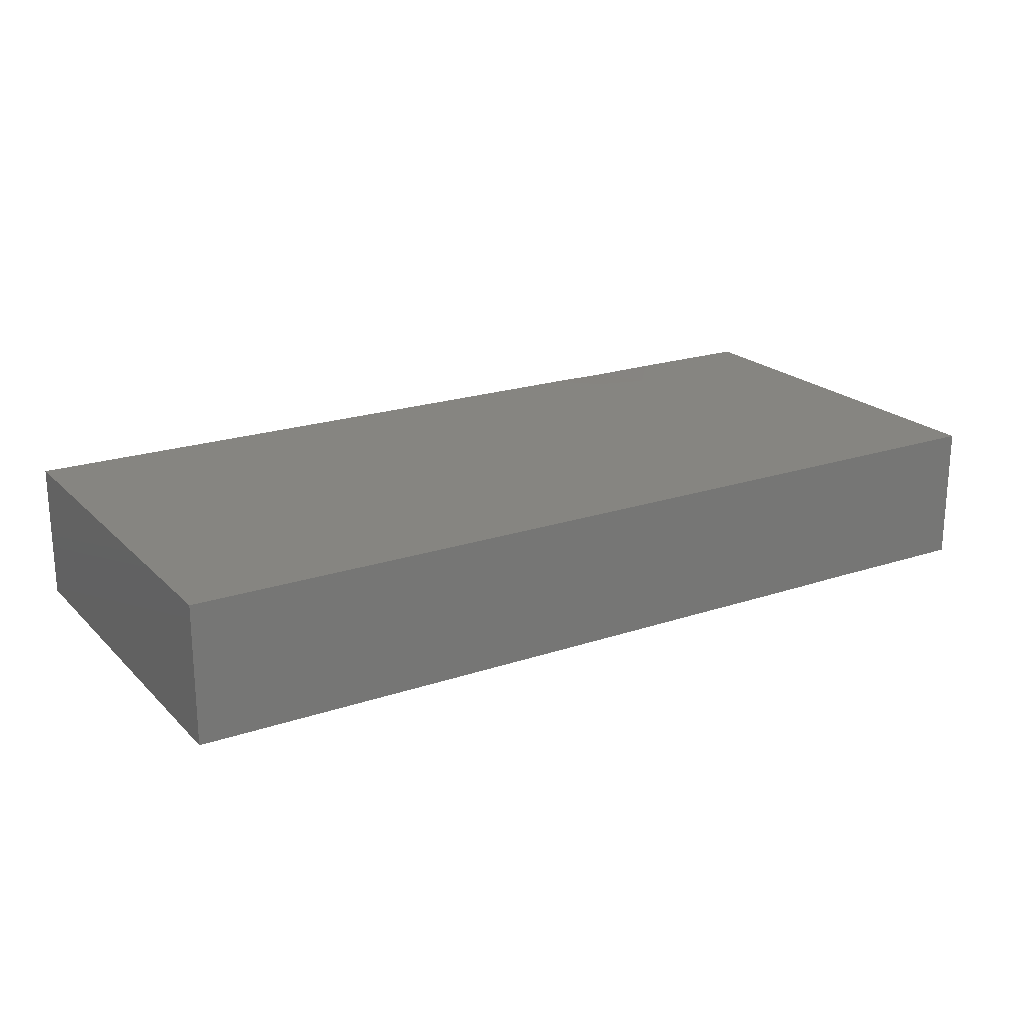
<metadata>
{"format":"stl","ext":"stl","renderer":"f3d","projection":"perspective","resolution":1024,"background":"white","views":[{"elev":20.8,"azim":148.8,"up":"+Z"}]}
</metadata>
<code>
# stl→obj: 362 verts, 720 faces
v 0.09658 0.00999 0.01465
v 0.09658 -0.005093 0.01465
v 0.09658 0.003851 0.005253
v -0.09658 0.03528 0.006747
v -0.09658 0.02601 0.0004826
v -0.09658 0.02333 0.01465
v 0.04291 -0.02333 0.01465
v 0.03576 -0.03318 0.01465
v 0.05049 -0.03266 0.01465
v 0.08773 -0.01348 -0.01465
v 0.09658 -0.01348 -0.01465
v 0.09658 -0.0255 -0.01465
v 0.02865 0.02776 -0.01465
v 0.02217 0.03675 -0.01465
v 0.02861 0.04373 -0.01465
v 0.01168 0.02979 -0.01465
v -0.07867 -0.02333 0.01465
v -0.09658 -0.02419 0.01465
v -0.08763 -0.03353 0.01465
v 0.07732 0.04373 0.01465
v 0.09015 0.04373 0.005714
v 0.08199 0.04373 -0.003708
v 6.939e-18 0.02825 -0.01465
v -0.009775 0.02825 -0.01465
v -0.007158 0.04373 -0.01465
v -0.09658 0.0149 -0.01465
v -0.09658 -0.003744 -0.003098
v -0.09658 0.007448 -0.003098
v 0.05834 -0.04373 -0.01465
v 0.06643 -0.04373 0.008505
v 0.0465 -0.04373 0.00254
v 0.06437 0.03318 -0.01465
v 0.05932 0.01649 -0.01465
v 0.05497 0.02688 -0.01465
v -0.0159 0.04373 -0.0003207
v -0.02981 0.04373 -0.003465
v -0.0236 0.04373 0.01465
v 0.04476 0.02872 -0.01465
v 0.038 0.04373 -0.01465
v 0.05048 0.04373 -0.01465
v 0.09658 0.02849 -0.01465
v 0.09658 0.01809 -0.01465
v 0.08773 0.01762 -0.01465
v 0.07343 0.04373 -0.01465
v 0.07525 0.03354 -0.01465
v -0.08411 0.04373 -0.01465
v -0.09056 0.04373 -0.007762
v -0.08571 0.04373 0.002273
v -0.0379 0.04373 0.01465
v 0.07422 -0.04373 0.01465
v 0.0854 -0.04373 0.01465
v 0.0767 -0.03302 0.01465
v 0.0143 0.0311 0.01465
v 0.007145 0.02272 0.01465
v 0.02164 0.02346 0.01465
v -0.09658 0.01013 0.006772
v -0.09658 0.01359 0.01465
v -0.07867 0.02333 0.01465
v -0.07793 0.01354 0.01465
v -0.09658 0.00386 0.01465
v -0.08763 -0.004041 0.01465
v -0.08473 0.006462 0.01465
v 0.09658 -0.02001 0.01465
v 0.08763 -0.01389 0.01465
v 0.08763 -0.02167 0.01465
v 0.07095 0.008369 0.01465
v -0.09658 -0.01555 0.01465
v -0.09658 -0.01399 -0.003589
v 0.01703 0.02198 -0.01465
v 0.008588 0.01622 -0.01465
v -0.09658 0.04373 -0.001433
v -0.09658 0.04373 0.01465
v -0.06076 0.04373 -0.002441
v -0.06947 0.04373 -0.004727
v -0.07634 0.04373 0.003516
v 0.08695 0.04373 0.01465
v -0.09658 0.04373 -0.01465
v -0.06539 0.001927 0.01465
v -0.05007 0.01348 0.01465
v -0.06437 0.01348 0.01465
v 0.03449 0.02471 0.01465
v 0.02861 0.0311 0.01465
v 0.05434 0.04373 0.01465
v 0.03362 0.04373 0.01465
v 0.04622 0.02471 0.01465
v -0.09658 -0.004072 -0.01465
v -0.09658 -0.002385 0.008001
v 0.05594 0.03573 -0.01465
v -0.09658 -0.04373 -0.005612
v -0.09658 -0.02783 0.00408
v -0.09658 -0.02349 -0.005529
v 0.09658 0.02333 0.01465
v 0.08763 0.0184 0.01465
v 0.02861 0.04373 -1.735e-18
v 0.04266 0.04373 -0.00226
v 0.02192 0.04373 0.008732
v 0.007152 0.04373 0.00845
v -0.002692 0.04373 0.01465
v 0.0143 0.04373 0.01465
v 0.0143 0.04373 -1.735e-18
v 0.007152 0.04373 -0.01465
v 0.0004587 0.04373 0.0003955
v 0.05848 0.04373 -0.0006981
v 0.07152 0.04373 -1.735e-18
v 0.06786 0.04373 0.01465
v -0.06962 0.02333 -0.01465
v -0.05984 0.0127 -0.01465
v -0.06855 0.01195 -0.01465
v -0.09658 0.03384 0.01465
v 0.09658 0.03541 -0.00758
v 0.09658 0.02527 -0.00346
v 0.09658 0.0348 0.003426
v 0.09658 0.03353 0.01465
v -0.09658 -0.04373 -0.01465
v -0.09658 -0.03385 -0.01465
v -0.04291 -0.01555 0.01465
v -0.05722 -0.01555 0.01465
v -0.05007 -0.02333 0.01465
v -0.0276 0.01669 0.01465
v -0.02146 0.02333 0.01465
v -0.02832 0.02911 0.01465
v -0.01424 0.03146 0.01465
v 0.00298 0.03309 0.01465
v 0.02149 0.03597 0.01465
v -0.09658 -0.01947 0.006322
v -0.08786 -0.01429 0.01465
v -0.07867 -0.0127 0.01465
v -0.04215 -0.006242 0.01465
v -0.04256 0.004183 0.01465
v -0.09658 0.01594 -5.162e-05
v 0.007152 0.007775 0.01465
v 0.0143 0.01555 0.01465
v -0.05007 0.02333 -0.01465
v -0.04554 0.0127 -0.01465
v 0.02146 0 0.01465
v 0.09658 -0.02001 -0.007147
v 0.09658 -0.03461 -0.01465
v 0.07152 0.0311 0.01465
v 0.04364 0.01637 0.01465
v -0.03685 0.01217 -0.01465
v -0.03576 0.02333 -0.01465
v -0.05981 -0.03258 0.01465
v -0.05435 -0.04373 0.01453
v -0.04845 -0.03586 0.01465
v 0.02594 0.004834 -0.01465
v 0.02146 -0.007775 -0.01465
v 0.01168 -0.002851 -0.01465
v 0.07382 0.01848 -0.01465
v 0.03931 0.009397 -0.01465
v 0.04744 0.002073 -0.01465
v 0.03586 0.001364 -0.01465
v 0.06437 0.04373 -0.01465
v 0.08689 0.03232 -0.01465
v 0.09658 0.04373 -0.01465
v 0.08353 0.03054 0.01465
v 0.03067 -0.01415 -0.01465
v -0.09658 -0.03353 0.01465
v 0.08446 -0.04373 -0.01465
v 0.08939 -0.04373 -0.005961
v 0.07923 -0.04373 -0.006057
v -0.009775 -0.002851 -0.01465
v -0.008832 0.006887 -0.01465
v 0.001907 0.002073 -0.01465
v 0.09658 -0.02839 -2.831e-06
v 0.09658 -0.008732 0.006764
v 0.06384 0.04373 -0.007404
v 0.08724 0.003041 -0.01465
v 0.07975 -0.006562 -0.01465
v -0.01405 0.04373 -0.009548
v -0.07867 0.04373 0.01465
v 0.09658 -0.03187 0.01465
v 0.08763 -0.03353 0.01465
v 0.09658 -0.04373 0.01465
v 0.07343 0.002073 -0.01465
v 0.06558 0.009145 -0.01465
v 0.09658 0.008032 -0.004502
v 0.05949 0.00145 -0.01465
v 0.05197 -0.005702 -0.01465
v -0.01545 -0.04373 -0.0002441
v -0.01056 -0.04373 0.01465
v -0.01876 -0.04373 0.008914
v 0.05715 -0.02512 0.01465
v 0.07867 -0.007775 0.01465
v 0.02415 -0.04373 -0.002634
v 0.0313 -0.04373 0.003181
v 0.017 -0.04373 0.003181
v 0.02064 -0.03237 0.01465
v 0.01724 -0.04373 0.01465
v 0.0267 -0.04373 0.01465
v -0.09658 -0.01526 -0.01465
v -0.00446 -0.04373 -0.002634
v -0.06437 -0.04373 -0.00845
v -0.05945 -0.04373 -1.735e-18
v -0.07269 -0.04373 -0.00637
v -0.05041 -0.04373 -0.007263
v -0.0561 -0.04373 -0.01465
v -0.04346 -0.04373 -0.0001421
v -0.02146 -0.04373 -0.00845
v -0.0124 -0.04373 -0.01465
v -0.02661 -0.04373 0.003535
v -0.06428 0.04373 -0.01458
v -0.05379 0.0327 -0.01465
v -0.06962 0.03318 -0.01465
v 0.09658 0.002073 -0.01465
v -0.02962 -0.04373 -0.004706
v -0.02749 -0.04373 -0.01465
v -0.05067 0.04373 -0.01465
v -0.05221 0.04373 0.01465
v -0.04213 0.04373 -0.0001699
v -0.04022 -0.04373 0.01465
v -0.02592 -0.04373 0.01465
v -0.04291 0.0311 0.01465
v -0.05007 0.02332 0.01465
v -0.07039 -0.03126 0.01465
v -0.06461 -0.02358 0.01465
v -0.06883 -0.04373 0.01465
v -0.07867 -0.04373 0.00845
v -0.02973 -0.01283 0.01465
v -0.03576 0.02333 0.01465
v -0.02146 -0.01762 0.01465
v -0.0143 -0.0127 0.01465
v -0.02093 -0.003365 0.01465
v 0.07867 -0.02333 0.01465
v -0.007152 0.02333 0.01465
v -0.00693 0.008065 0.01465
v 0 0 0.01465
v -0.07171 -0.004145 0.01465
v -0.09658 0.0332 -0.01465
v -0.0813 0.02825 -0.01465
v -0.0124 0.01762 -0.01465
v -0.02146 0.03318 -0.01465
v 0.04482 0.01762 -0.01465
v -0.07867 -0.04373 0.01465
v -0.08763 -0.04373 0.01465
v 0.08698 -0.04373 0.002342
v 0.09658 -0.04373 -0.01465
v -0.007177 -0.006492 0.01465
v 0.007152 -0.007775 0.01465
v -0.08763 0.03353 0.01465
v -0.08763 0.04373 0.01465
v 0.08276 0.04373 -0.01465
v 0.09658 0.04373 0.01465
v 0.09658 -0.04373 0.0001743
v -0.08763 -0.04373 -0.003098
v -0.09658 -0.04373 0.003422
v 0.06135 -0.03353 -0.01465
v 0.05265 -0.01929 -0.01465
v 0.06437 -0.02333 -0.01465
v 0.0739 -0.02934 -0.01465
v -0.07867 -0.03353 0.01465
v -0.05984 0.02333 -0.01465
v 0.07975 0.008989 -0.01465
v -0.05722 0.0311 0.01465
v 0.05531 0.02333 0.01465
v 0.06437 0.02333 0.01465
v 0.08664 -0.02725 -0.01465
v 0.07975 -0.02211 -0.01465
v 0.02861 -0.02333 0.01465
v 0.03576 -0.007775 0.01465
v 0.0143 -0.01555 0.01465
v 0.01994 -0.01844 -0.01465
v -0.001996 0.0146 -0.01465
v 0.07343 -0.04373 -0.01465
v 0.07924 -0.03612 -0.01465
v -0.03802 0.03307 -0.01465
v -0.01955 0.009849 -0.01465
v -0.0844 0.01923 -0.01465
v -0.07122 0.031 0.01465
v -0.06437 0.02333 0.01465
v 0.01529 0.00852 -0.01465
v -0.03576 0.04373 -0.01465
v 0.04291 0 0.01465
v 0.05531 0.01348 0.01465
v 0.006549 -0.02293 0.01465
v -0.02109 0.0437 -0.01465
v -0.0267 0.002073 -0.01465
v 0.00225 -0.009002 -0.01465
v -0.0124 -0.01348 -0.01465
v 0.04476 -0.0128 -0.01465
v 0.07152 0.0184 0.01465
v 0.07867 0.02333 0.01465
v -0.06421 0.04373 0.01465
v -0.09658 -0.04373 0.01465
v -0.02274 0.008116 0.01465
v -0.008827 -0.03278 0.01465
v -0.007152 -0.02333 0.01465
v 0.04478 -0.02856 -0.01465
v 0.09658 0.01558 0.004362
v 0.09658 0.04373 -0.004194
v 0.09658 -0.007775 -0.004194
v -0.04101 -0.04373 -0.01465
v -0.03425 -0.03638 -0.01465
v -0.005245 -0.0184 -0.01465
v -0.0704 -0.04373 -0.01465
v 0.001907 -0.04373 -0.01465
v 0.002804 -0.04373 0.003304
v -0.0634 -0.00788 0.01465
v 0.05991 -0.04373 0.01465
v -0.02034 -0.03336 0.01465
v -0.03571 -0.03271 0.01465
v 0.04101 -0.04373 0.01465
v -0.01644 0.01565 0.01465
v 0.07565 -0.04373 0.003346
v 0.02911 0.01445 0.01465
v 0.09658 0.04372 0.005715
v 0.06426 -0.03309 0.01465
v 0.002692 -0.04373 0.01465
v 0.007152 -0.03318 0.01465
v 0.01543 -0.04373 -0.01465
v 0.03052 -0.04373 -0.01465
v 0.0702 -0.04373 -0.004293
v -0.08392 -0.01348 -0.01465
v -0.09025 -0.02215 -0.01465
v -0.03576 -0.02333 0.01465
v -0.08158 -0.04373 -0.01465
v -0.0143 0.002851 0.01465
v 0.03576 0.007775 0.01465
v 0.03845 -0.04373 -0.002634
v 0.009845 -0.04373 -0.002634
v 0.04404 -0.04373 -0.01465
v -0.02528 0.01663 -0.01465
v -0.08474 -0.02959 -0.01465
v -0.07723 -0.02208 -0.01465
v -0.06962 -0.01348 -0.01465
v -0.06923 -0.02842 -0.01465
v -0.0632 -0.0221 -0.01465
v -0.05531 -0.01348 -0.01465
v -0.05531 -0.02903 -0.01465
v -0.04899 -0.02211 -0.01465
v -0.04101 -0.02903 -0.01465
v -0.04101 -0.01348 -0.01465
v -0.03462 -0.02188 -0.01465
v -0.02652 -0.01341 -0.01465
v -0.02661 -0.02841 -0.01465
v -0.02008 -0.02162 -0.01465
v -0.01173 -0.02817 -0.01465
v 0.03052 -0.02903 -0.01465
v 0.03684 -0.02211 -0.01465
v 0.0735 -0.01333 -0.01465
v -0.06962 0.002073 -0.01465
v -0.0776 -0.006562 -0.01465
v -0.06329 -0.006562 -0.01465
v -0.05464 0.002143 -0.01465
v -0.04887 -0.006444 -0.01465
v -0.04101 0.002073 -0.01465
v -0.03468 -0.006562 -0.01465
v 0.05928 -0.01218 -0.01465
v 0.06437 -0.007775 0.01465
v 0.05007 -0.01555 0.01465
v 0.05046 -0.04373 0.01465
v 0.03728 -0.03638 -0.01465
v 0.03033 0.01682 -0.01465
v -0.07716 -0.03638 -0.01465
v -0.08389 0.002968 -0.01465
v -0.006002 -0.03693 -0.01465
v 0.01621 -0.02903 -0.01465
v -0.01994 -0.03638 -0.01465
v -0.04855 -0.03638 -0.01465
v 0.02297 -0.03638 -0.01465
v -0.06286 -0.03638 -0.01465
v 0.008155 -0.03696 -0.01465
v 0.001907 -0.02903 -0.01465
f 1 2 3
f 4 5 6
f 7 8 9
f 10 11 12
f 13 14 15
f 16 14 13
f 17 18 19
f 20 21 22
f 23 24 25
f 26 27 28
f 29 30 31
f 32 33 34
f 35 36 37
f 38 39 40
f 41 42 43
f 44 45 32
f 46 47 48
f 49 37 36
f 50 51 52
f 53 54 55
f 6 56 57
f 6 57 58
f 57 59 58
f 60 61 62
f 63 64 65
f 64 2 66
f 67 27 68
f 69 70 16
f 70 23 16
f 71 4 72
f 73 74 75
f 20 76 21
f 47 77 71
f 78 79 80
f 55 81 82
f 83 84 85
f 26 86 27
f 87 27 67
f 38 88 34
f 89 90 91
f 1 92 93
f 94 95 39
f 94 96 84
f 97 98 99
f 75 46 48
f 100 101 102
f 100 99 96
f 40 95 103
f 20 22 104
f 83 105 104
f 106 107 108
f 6 109 4
f 110 111 41
f 92 112 113
f 114 89 115
f 116 117 118
f 119 120 121
f 121 122 37
f 98 122 123
f 124 55 82
f 125 67 68
f 126 17 127
f 128 129 78
f 78 129 79
f 130 6 5
f 131 132 54
f 107 133 134
f 132 135 55
f 54 132 55
f 136 137 12
f 105 138 20
f 85 81 139
f 140 134 141
f 71 72 48
f 142 143 144
f 144 118 142
f 145 146 147
f 45 148 32
f 149 150 151
f 88 152 32
f 149 151 145
f 153 154 41
f 76 155 113
f 145 156 146
f 19 18 157
f 101 14 16
f 158 159 160
f 161 162 163
f 63 164 165
f 101 15 14
f 15 100 94
f 104 166 103
f 167 10 168
f 101 25 102
f 35 25 169
f 75 48 170
f 74 46 75
f 171 172 173
f 153 148 45
f 148 174 175
f 25 35 102
f 12 11 136
f 111 176 42
f 97 99 100
f 39 13 15
f 150 177 178
f 179 180 181
f 182 64 183
f 28 56 130
f 56 6 130
f 184 185 186
f 187 188 189
f 68 86 190
f 179 191 180
f 192 193 194
f 195 193 196
f 195 197 193
f 198 199 179
f 179 181 200
f 179 200 198
f 201 202 203
f 42 204 43
f 198 205 206
f 207 208 209
f 210 200 211
f 212 208 213
f 17 214 215
f 216 142 214
f 53 123 54
f 216 217 194
f 82 84 124
f 120 122 121
f 209 208 49
f 61 60 67
f 129 128 218
f 121 212 219
f 220 221 222
f 65 223 172
f 224 54 123
f 224 123 122
f 131 225 226
f 79 119 219
f 227 78 59
f 60 62 57
f 5 228 26
f 26 130 5
f 229 203 106
f 24 230 231
f 232 38 34
f 49 36 209
f 217 233 234
f 235 173 51
f 77 47 46
f 159 158 236
f 52 223 182
f 19 234 233
f 172 223 52
f 237 238 226
f 51 173 172
f 239 170 240
f 239 72 109
f 154 153 241
f 216 143 142
f 113 112 242
f 228 71 77
f 173 243 171
f 99 84 96
f 244 217 245
f 246 247 248
f 102 98 97
f 246 248 249
f 37 98 102
f 17 250 214
f 17 19 250
f 34 88 32
f 88 38 40
f 227 59 62
f 177 150 33
f 251 202 133
f 252 43 167
f 80 213 253
f 254 255 83
f 256 257 10
f 258 259 260
f 261 147 146
f 23 70 262
f 231 25 24
f 156 261 146
f 166 44 152
f 158 263 264
f 265 141 134
f 162 161 266
f 133 107 251
f 229 228 46
f 229 106 267
f 46 203 229
f 201 203 46
f 268 59 269
f 121 49 212
f 147 270 145
f 40 152 88
f 207 271 265
f 272 135 259
f 272 66 273
f 241 45 44
f 215 127 17
f 274 260 238
f 275 25 231
f 266 161 276
f 161 277 278
f 150 178 279
f 138 280 281
f 201 46 74
f 216 214 250
f 75 170 282
f 250 19 233
f 216 250 233
f 201 73 207
f 171 63 65
f 53 99 123
f 99 124 84
f 19 157 283
f 158 264 256
f 93 281 66
f 90 18 67
f 164 63 171
f 243 137 164
f 119 129 284
f 159 243 235
f 285 286 220
f 281 280 66
f 109 72 4
f 42 176 204
f 239 58 268
f 246 287 247
f 62 59 57
f 288 92 1
f 110 289 112
f 3 288 1
f 165 136 290
f 102 97 100
f 96 94 100
f 95 94 84
f 103 95 83
f 83 104 103
f 56 60 57
f 206 291 292
f 293 277 261
f 194 294 192
f 251 107 106
f 24 262 230
f 195 196 291
f 154 110 41
f 154 289 110
f 104 44 166
f 191 295 296
f 263 158 160
f 75 282 208
f 242 76 113
f 3 176 288
f 283 245 217
f 283 217 234
f 242 21 76
f 239 268 170
f 212 49 208
f 13 39 38
f 20 138 155
f 127 117 297
f 182 9 298
f 117 116 128
f 259 135 260
f 211 299 300
f 243 164 171
f 118 144 300
f 210 300 144
f 8 189 301
f 155 138 281
f 83 138 105
f 302 120 119
f 277 161 163
f 131 226 238
f 51 50 303
f 139 81 304
f 112 305 242
f 21 242 305
f 227 61 127
f 62 61 227
f 9 8 301
f 182 298 306
f 188 187 307
f 66 1 93
f 129 119 79
f 227 297 78
f 78 80 59
f 271 275 231
f 129 218 222
f 302 119 284
f 180 285 299
f 211 180 299
f 308 285 307
f 274 308 187
f 149 232 150
f 181 180 211
f 19 283 234
f 184 309 310
f 211 300 210
f 210 143 197
f 263 160 311
f 222 218 220
f 220 286 221
f 66 255 273
f 191 179 199
f 216 233 217
f 200 181 211
f 65 64 223
f 50 30 303
f 183 64 66
f 144 143 210
f 2 165 3
f 312 190 86
f 151 150 279
f 239 240 72
f 239 6 58
f 155 281 93
f 71 48 47
f 10 12 256
f 48 240 170
f 10 204 11
f 204 10 167
f 204 167 43
f 312 313 190
f 87 56 28
f 15 94 39
f 190 313 115
f 40 103 166
f 152 40 166
f 18 90 157
f 314 116 118
f 213 219 212
f 109 6 239
f 115 91 190
f 245 90 89
f 314 300 220
f 60 56 87
f 162 266 230
f 102 35 37
f 95 84 83
f 104 105 20
f 289 154 241
f 114 315 244
f 115 315 114
f 245 283 157
f 165 290 3
f 193 197 143
f 193 216 194
f 228 77 46
f 203 251 106
f 141 265 231
f 128 116 218
f 222 316 284
f 139 304 317
f 182 306 52
f 165 164 136
f 171 65 172
f 289 305 112
f 236 158 137
f 117 215 118
f 111 112 92
f 67 60 87
f 21 305 289
f 35 275 36
f 63 2 64
f 66 2 1
f 71 228 4
f 63 165 2
f 111 110 112
f 73 75 208
f 310 185 184
f 318 185 310
f 29 311 30
f 319 296 295
f 309 186 319
f 184 186 309
f 320 31 318
f 320 29 31
f 311 160 303
f 141 231 321
f 231 230 321
f 83 255 138
f 69 16 13
f 201 74 73
f 89 244 245
f 245 157 90
f 23 262 24
f 87 28 27
f 27 86 68
f 5 4 228
f 207 209 271
f 209 36 271
f 127 297 227
f 61 126 127
f 18 126 67
f 290 11 204
f 176 290 204
f 290 136 11
f 136 164 137
f 125 90 67
f 28 130 26
f 200 210 197
f 261 277 147
f 91 90 68
f 90 125 68
f 48 72 240
f 202 265 133
f 84 82 85
f 282 268 269
f 253 282 269
f 253 213 208
f 53 55 124
f 85 82 81
f 254 83 85
f 43 148 153
f 117 127 215
f 116 314 218
f 274 237 286
f 286 237 221
f 182 223 64
f 322 313 323
f 323 324 325
f 325 324 326
f 326 327 328
f 329 328 327
f 330 329 331
f 331 332 330
f 332 333 334
f 334 333 335
f 278 293 336
f 337 261 156
f 338 337 156
f 287 338 279
f 279 247 287
f 249 339 257
f 339 249 248
f 340 324 341
f 340 342 324
f 343 327 342
f 344 327 343
f 345 331 344
f 345 346 331
f 276 333 346
f 161 333 276
f 177 347 178
f 220 299 285
f 300 299 220
f 339 347 174
f 174 168 339
f 89 91 115
f 225 224 302
f 348 66 349
f 256 12 137
f 226 225 237
f 225 316 237
f 54 225 131
f 135 131 238
f 135 304 55
f 317 135 272
f 290 176 3
f 349 66 272
f 68 190 91
f 22 289 241
f 289 22 21
f 350 31 30
f 51 303 235
f 205 200 197
f 296 180 191
f 307 180 296
f 186 307 296
f 124 99 53
f 20 155 76
f 153 41 43
f 247 347 248
f 313 312 323
f 335 333 278
f 215 142 118
f 337 351 310
f 352 145 270
f 352 149 145
f 175 177 33
f 353 315 322
f 322 315 115
f 341 312 354
f 86 354 312
f 267 108 354
f 26 267 354
f 292 291 330
f 140 321 276
f 276 321 266
f 355 199 336
f 230 262 162
f 277 163 147
f 249 264 263
f 174 148 252
f 158 256 137
f 69 13 352
f 218 314 220
f 278 277 293
f 267 106 108
f 270 147 163
f 222 221 237
f 316 222 237
f 317 273 139
f 31 350 301
f 311 29 263
f 9 350 298
f 98 37 122
f 123 99 98
f 306 298 50
f 208 207 73
f 235 303 160
f 160 159 235
f 200 205 198
f 241 153 45
f 330 328 329
f 344 331 327
f 337 356 261
f 270 69 352
f 113 155 92
f 155 93 92
f 278 333 161
f 313 322 115
f 26 354 86
f 26 228 267
f 322 323 325
f 325 326 328
f 203 202 251
f 330 332 334
f 345 140 276
f 141 321 140
f 335 336 334
f 278 336 335
f 287 337 338
f 279 156 151
f 352 13 232
f 232 149 352
f 175 174 177
f 275 271 36
f 268 282 170
f 199 198 206
f 199 206 357
f 29 246 263
f 142 215 214
f 162 262 163
f 185 189 186
f 188 186 189
f 301 185 31
f 185 301 189
f 22 44 104
f 241 44 22
f 52 51 172
f 291 206 205
f 315 294 244
f 194 244 294
f 291 196 358
f 359 310 309
f 9 301 350
f 44 32 152
f 159 236 243
f 137 243 236
f 360 294 325
f 294 353 325
f 309 361 356
f 309 356 359
f 196 360 328
f 358 196 328
f 357 206 334
f 206 292 334
f 287 320 351
f 246 320 287
f 291 358 330
f 199 357 336
f 295 355 362
f 361 295 362
f 310 359 337
f 246 249 263
f 267 228 229
f 345 134 140
f 114 244 89
f 244 194 217
f 148 33 32
f 145 151 156
f 269 59 80
f 79 213 80
f 300 314 118
f 129 222 284
f 285 308 286
f 70 270 163
f 70 163 262
f 258 260 187
f 260 274 187
f 8 259 258
f 7 259 8
f 9 349 7
f 182 349 9
f 85 273 254
f 139 273 85
f 255 66 280
f 243 173 235
f 101 16 23
f 13 38 232
f 107 134 343
f 345 343 134
f 362 293 261
f 261 356 362
f 107 340 108
f 107 343 340
f 52 306 50
f 41 111 42
f 29 320 246
f 309 295 361
f 294 315 353
f 351 320 310
f 202 207 265
f 101 23 25
f 288 111 92
f 176 111 288
f 67 126 61
f 298 350 30
f 348 349 182
f 254 273 255
f 330 358 328
f 331 329 327
f 345 344 343
f 249 257 256
f 249 256 264
f 317 304 135
f 304 81 55
f 257 339 10
f 168 10 339
f 174 167 168
f 174 252 167
f 252 148 43
f 8 187 189
f 258 187 8
f 297 117 128
f 202 201 207
f 133 265 134
f 359 356 337
f 297 128 78
f 269 80 253
f 208 282 253
f 79 219 213
f 193 192 196
f 197 195 205
f 205 195 291
f 196 294 360
f 192 294 196
f 121 219 119
f 225 302 284
f 302 224 120
f 224 122 120
f 307 186 188
f 70 69 270
f 132 131 135
f 100 15 101
f 353 322 325
f 323 312 324
f 341 324 312
f 354 108 340
f 340 341 354
f 360 325 328
f 326 324 327
f 342 327 324
f 340 343 342
f 292 330 334
f 331 333 332
f 346 333 331
f 345 276 346
f 336 357 334
f 266 321 230
f 293 362 336
f 362 355 336
f 361 362 356
f 287 351 337
f 279 338 156
f 279 347 247
f 178 347 279
f 35 169 275
f 216 193 143
f 199 295 191
f 319 295 309
f 186 296 319
f 18 17 126
f 268 58 59
f 37 49 121
f 316 225 284
f 238 237 274
f 54 224 225
f 271 231 265
f 34 33 232
f 150 232 33
f 25 275 169
f 295 199 355
f 308 274 286
f 308 307 187
f 260 135 238
f 285 180 307
f 248 347 339
f 310 320 318
f 185 318 31
f 30 311 303
f 177 174 347
f 148 175 33
f 30 50 298
f 259 349 272
f 272 273 317
f 95 40 39
f 183 66 348
f 138 255 280
f 259 7 349
f 183 348 182

</code>
